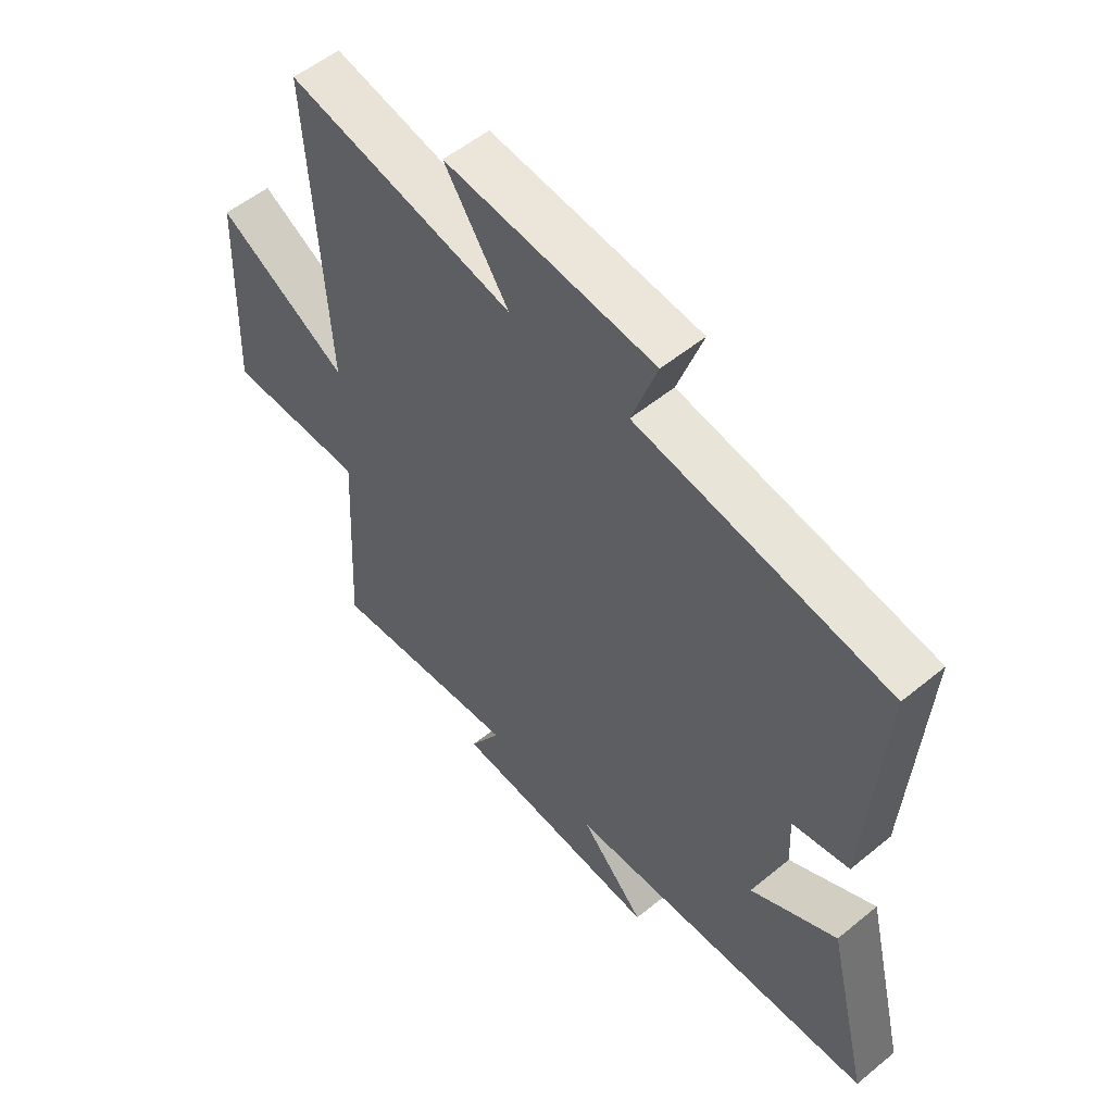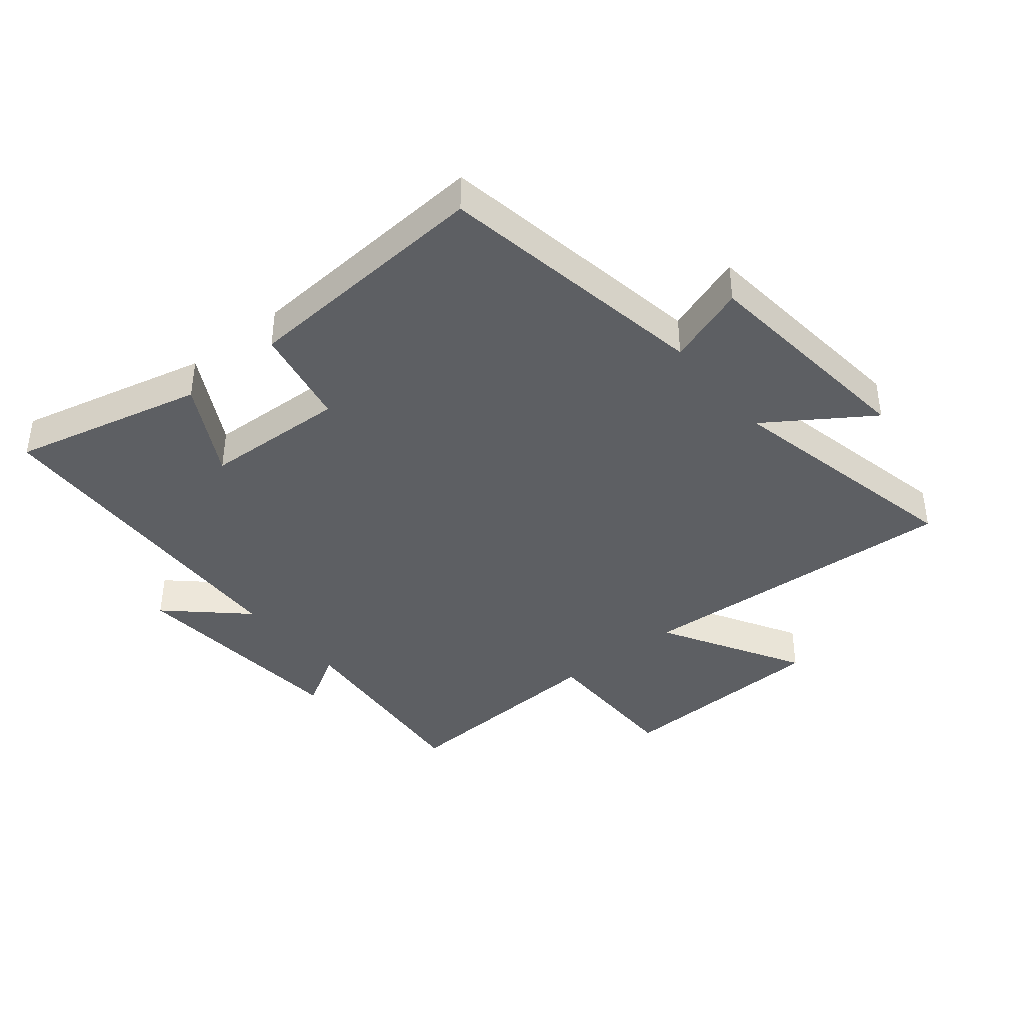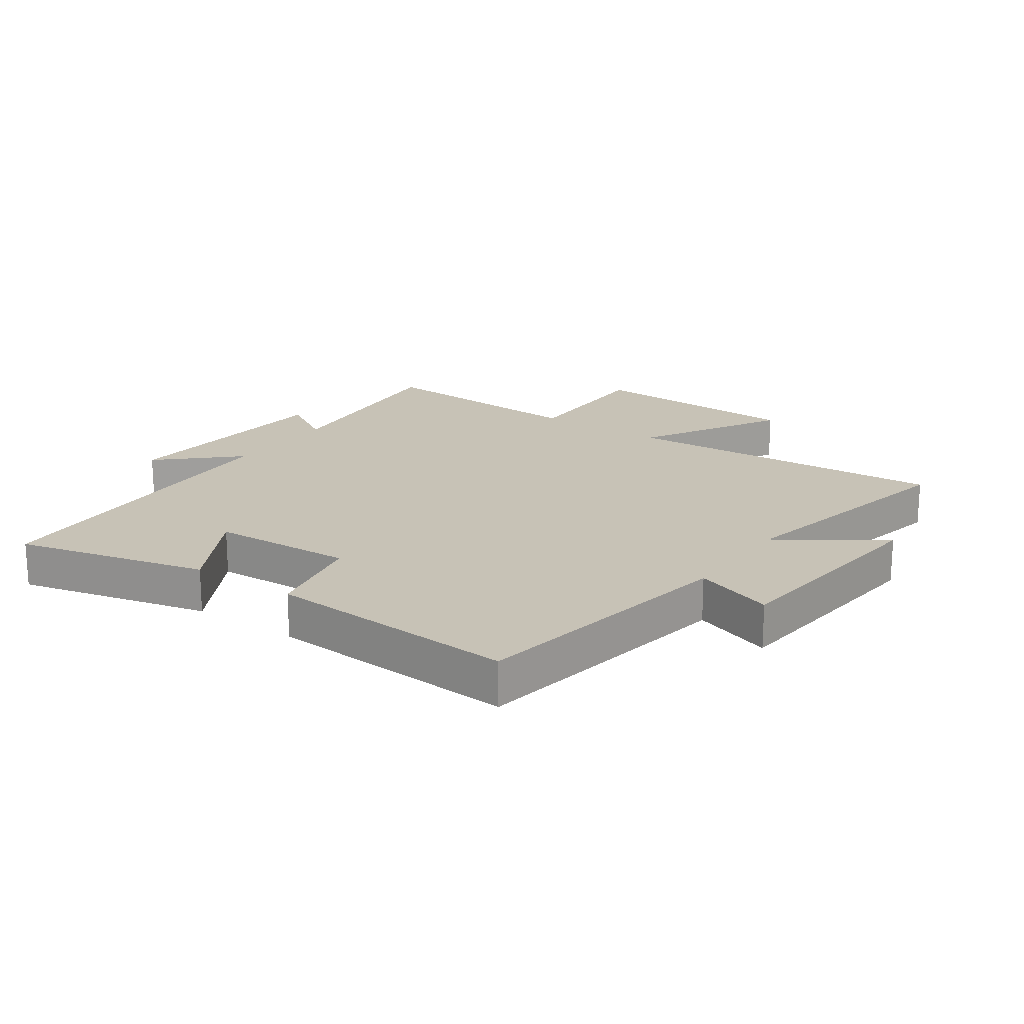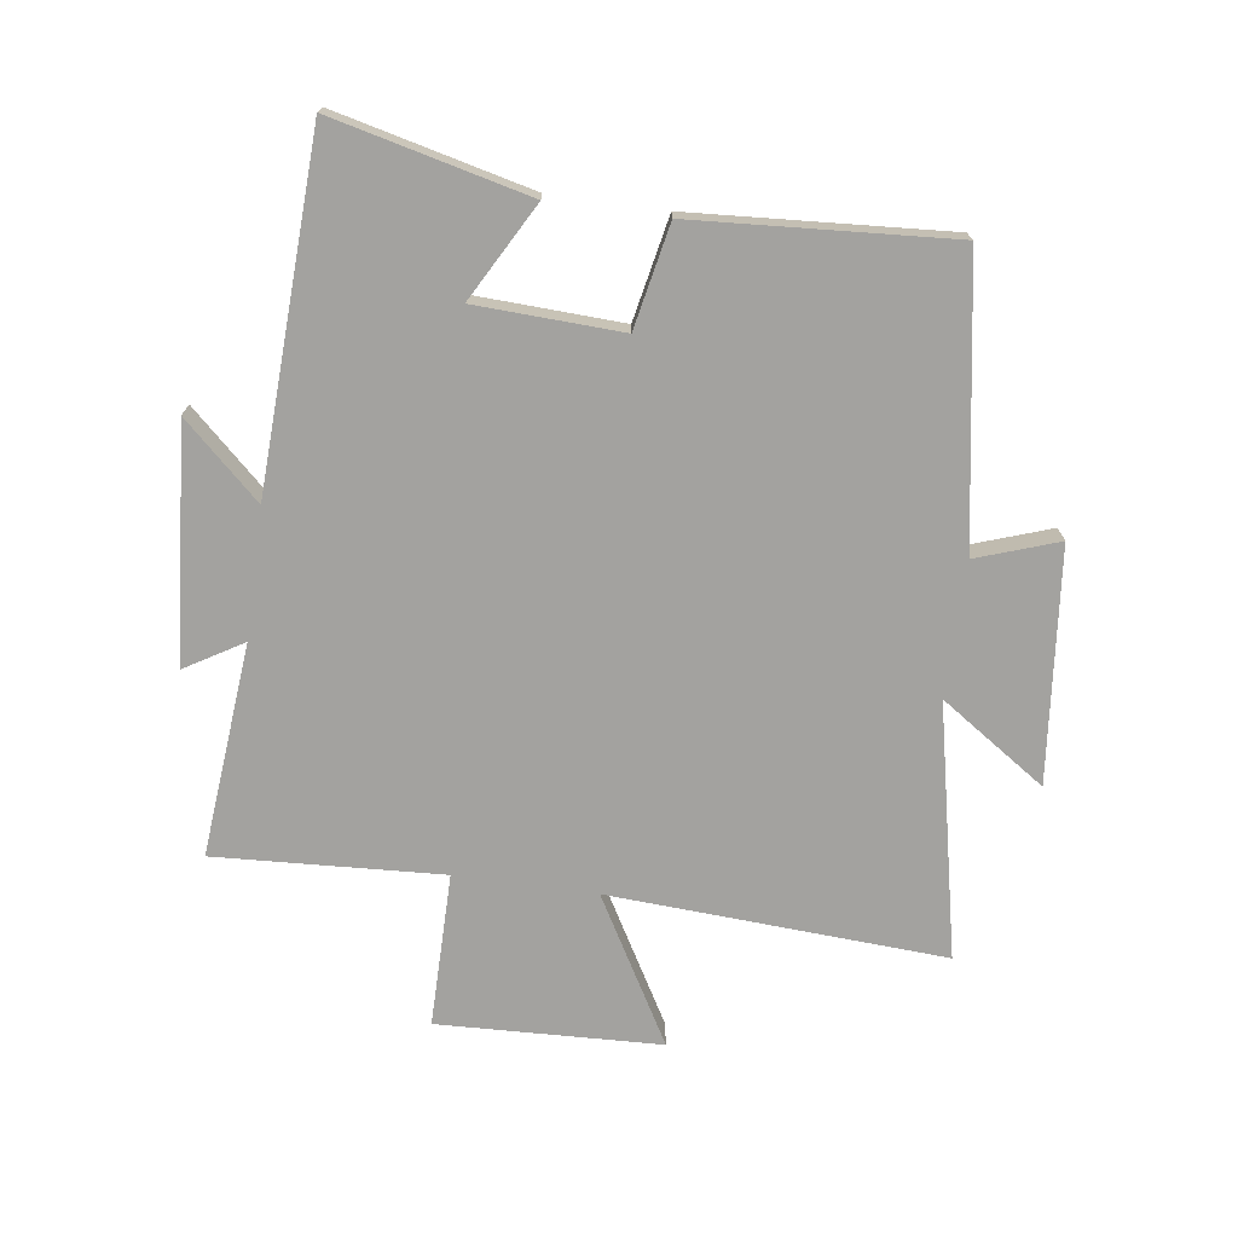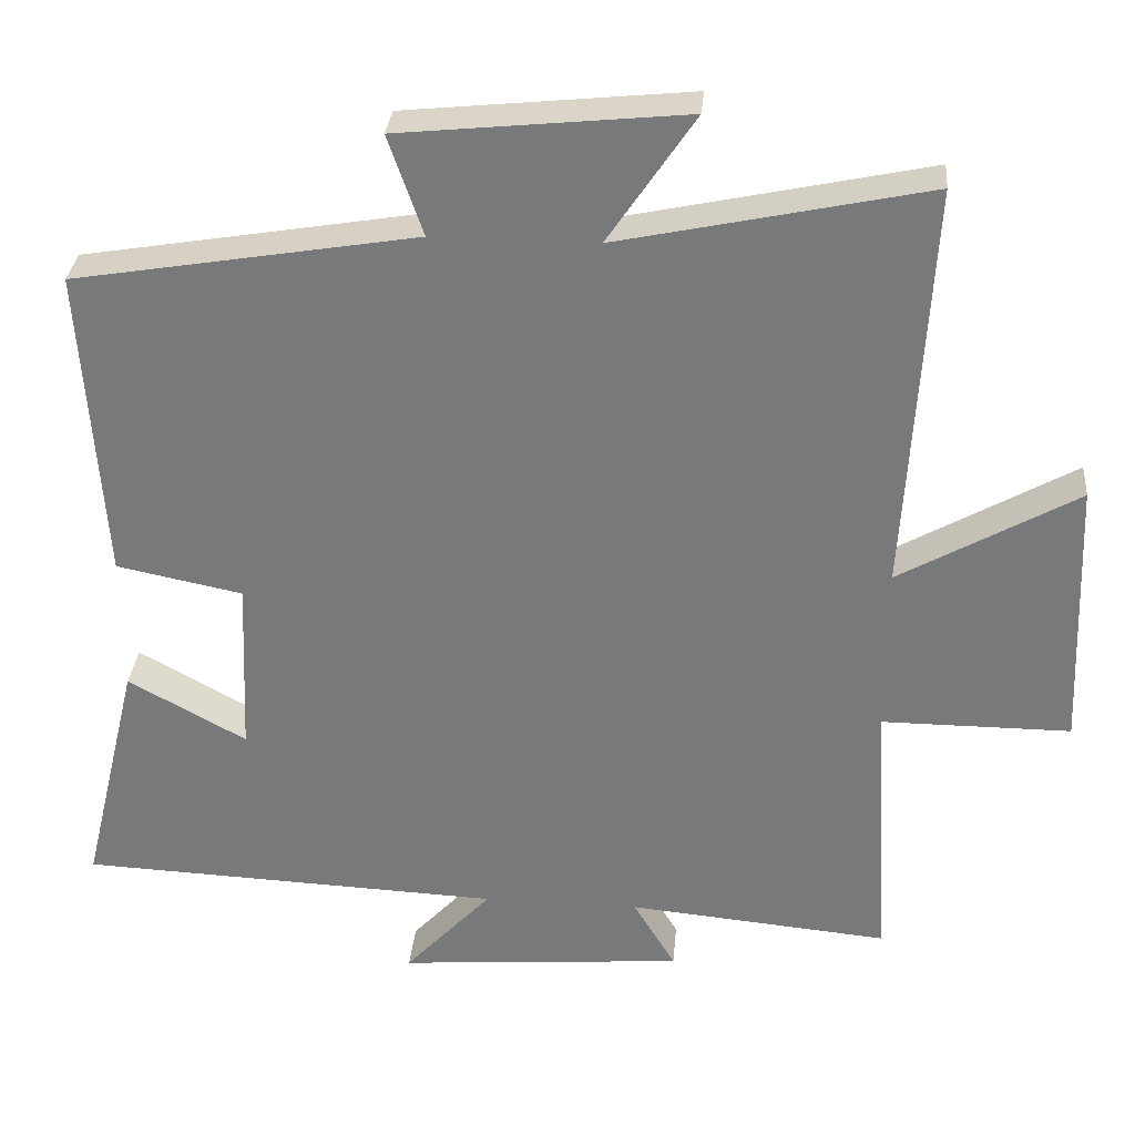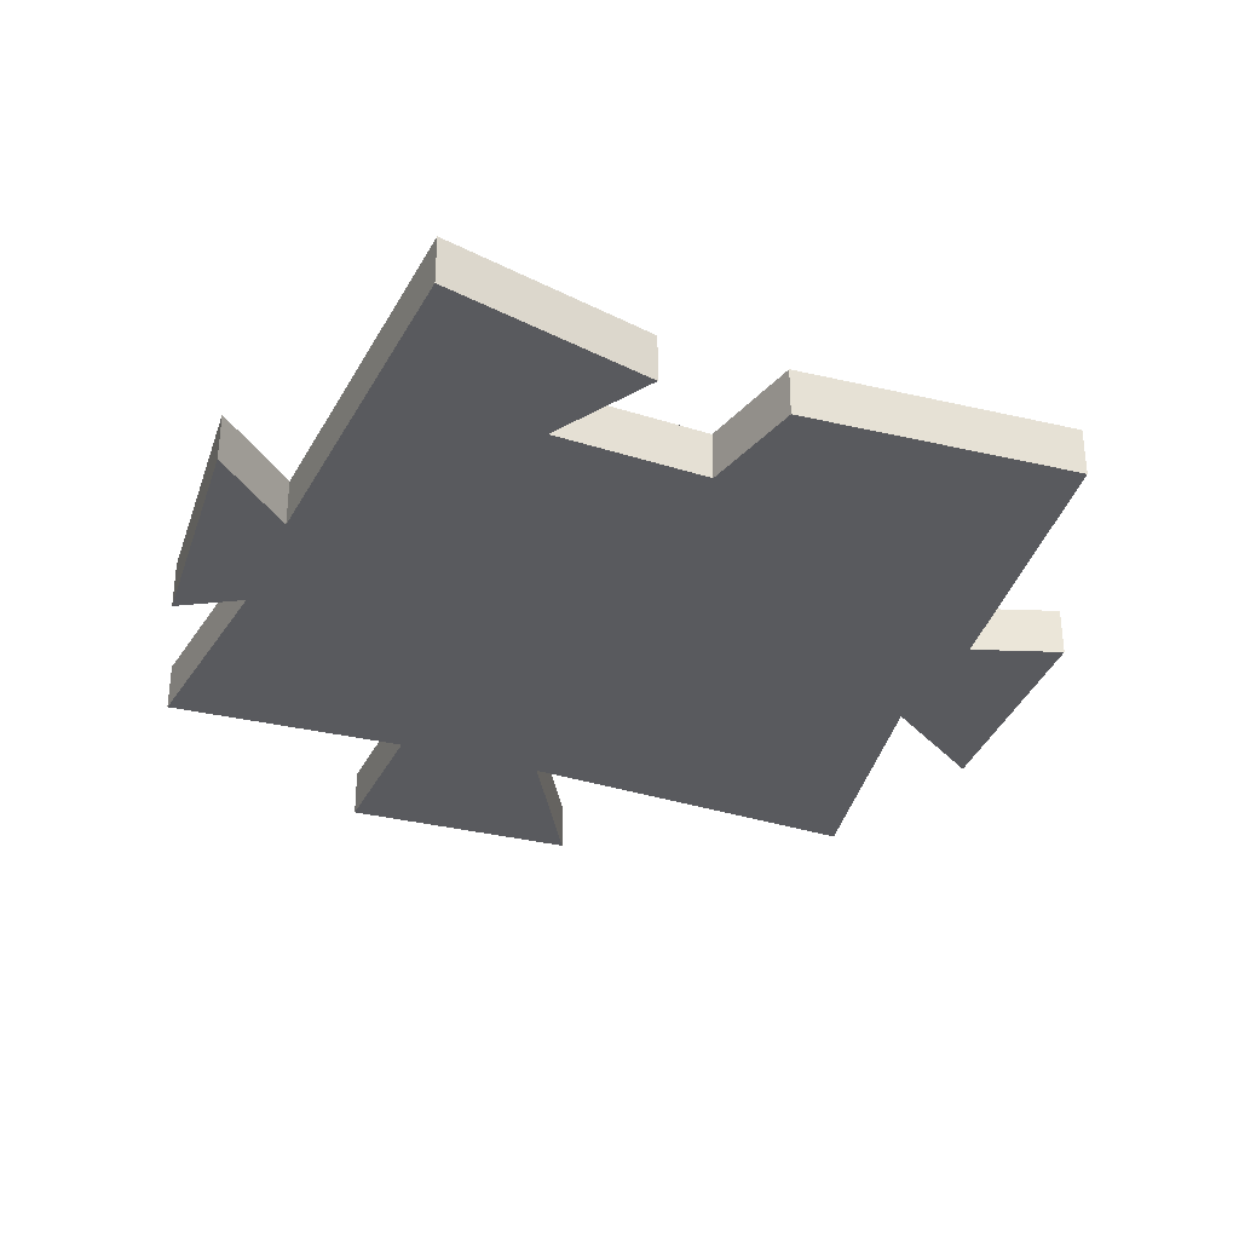
<metadata>
{"format":"obj","ext":"obj","renderer":"f3d","projection":"perspective","resolution":1024,"background":"white","views":[{"elev":54.3,"azim":-131.1,"up":"+Z"},{"elev":-40.1,"azim":-50.8,"up":"+Y"},{"elev":19.3,"azim":-55.2,"up":"+Y"},{"elev":-72.5,"azim":-97.9,"up":"+Y"},{"elev":31.7,"azim":5.0,"up":"+Z"},{"elev":-31.6,"azim":-112.2,"up":"+Y"}]}
</metadata>
<code>
v 0.531 0.07 0.586
v 0.5 0.07 0.052
v 0.731 0.07 0.184
v 0.745 0.07 -0.17
v 0.5 0.07 -0.17
v 0.52 0.07 -0.531
v 0.181 0.07 -0.5
v 0.236 0.07 -0.592
v -0.136 0.07 -0.622
v -0.023 0.07 -0.5
v -0.575 0.07 -0.477
v -0.5 0.07 -0.165
v -0.346 0.07 -0.25
v -0.336 0.07 -0.018
v -0.5 0.07 0.015
v -0.527 0.07 0.425
v -0.082 0.07 0.5
v -0.127 0.07 0.63
v 0.243 0.07 0.668
v 0.13 0.07 0.5
v 0.531 0 0.586
v 0.5 0 0.052
v 0.731 0 0.184
v 0.745 0 -0.17
v 0.5 0 -0.17
v 0.52 0 -0.531
v 0.181 0 -0.5
v 0.236 0 -0.592
v -0.136 0 -0.622
v -0.023 0 -0.5
v -0.575 0 -0.477
v -0.5 0 -0.165
v -0.346 0 -0.25
v -0.336 0 -0.018
v -0.5 0 0.015
v -0.527 0 0.425
v -0.082 0 0.5
v -0.127 0 0.63
v 0.243 0 0.668
v 0.13 0 0.5
f 17 18 19 20
f 15 16 17 20
f 14 15 20 1
f 13 14 1 2
f 10 11 12 13
f 10 13 2
f 7 8 9 10
f 7 10 2 3
f 5 6 7
f 5 7 3
f 3 4 5
f 40 39 38 37
f 40 37 36 35
f 21 40 35 34
f 22 21 34 33
f 33 32 31 30
f 22 33 30
f 30 29 28 27
f 23 22 30 27
f 27 26 25
f 23 27 25
f 25 24 23
f 1 21 22 2
f 2 22 23 3
f 3 23 24 4
f 4 24 25 5
f 5 25 26 6
f 6 26 27 7
f 7 27 28 8
f 8 28 29 9
f 9 29 30 10
f 10 30 31 11
f 11 31 32 12
f 12 32 33 13
f 13 33 34 14
f 14 34 35 15
f 15 35 36 16
f 16 36 37 17
f 17 37 38 18
f 18 38 39 19
f 19 39 40 20
f 20 40 21 1

</code>
